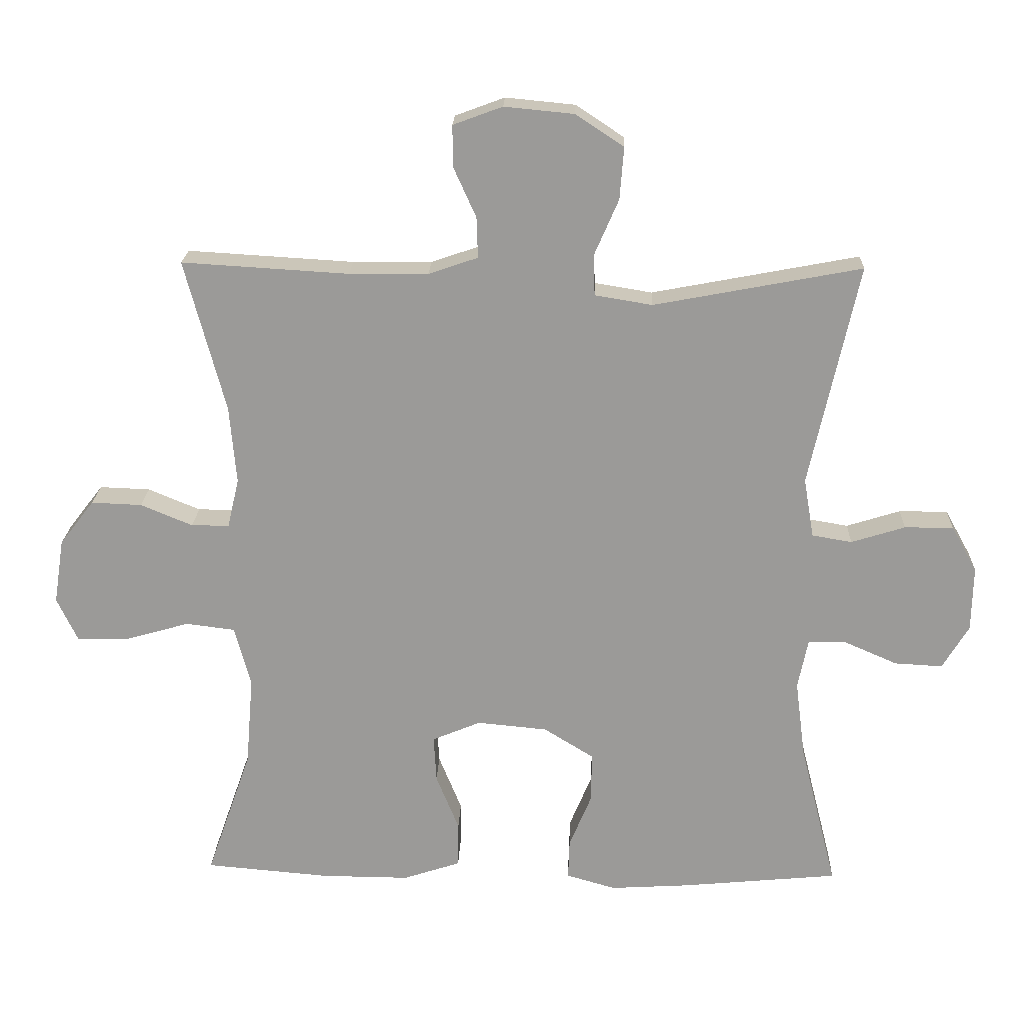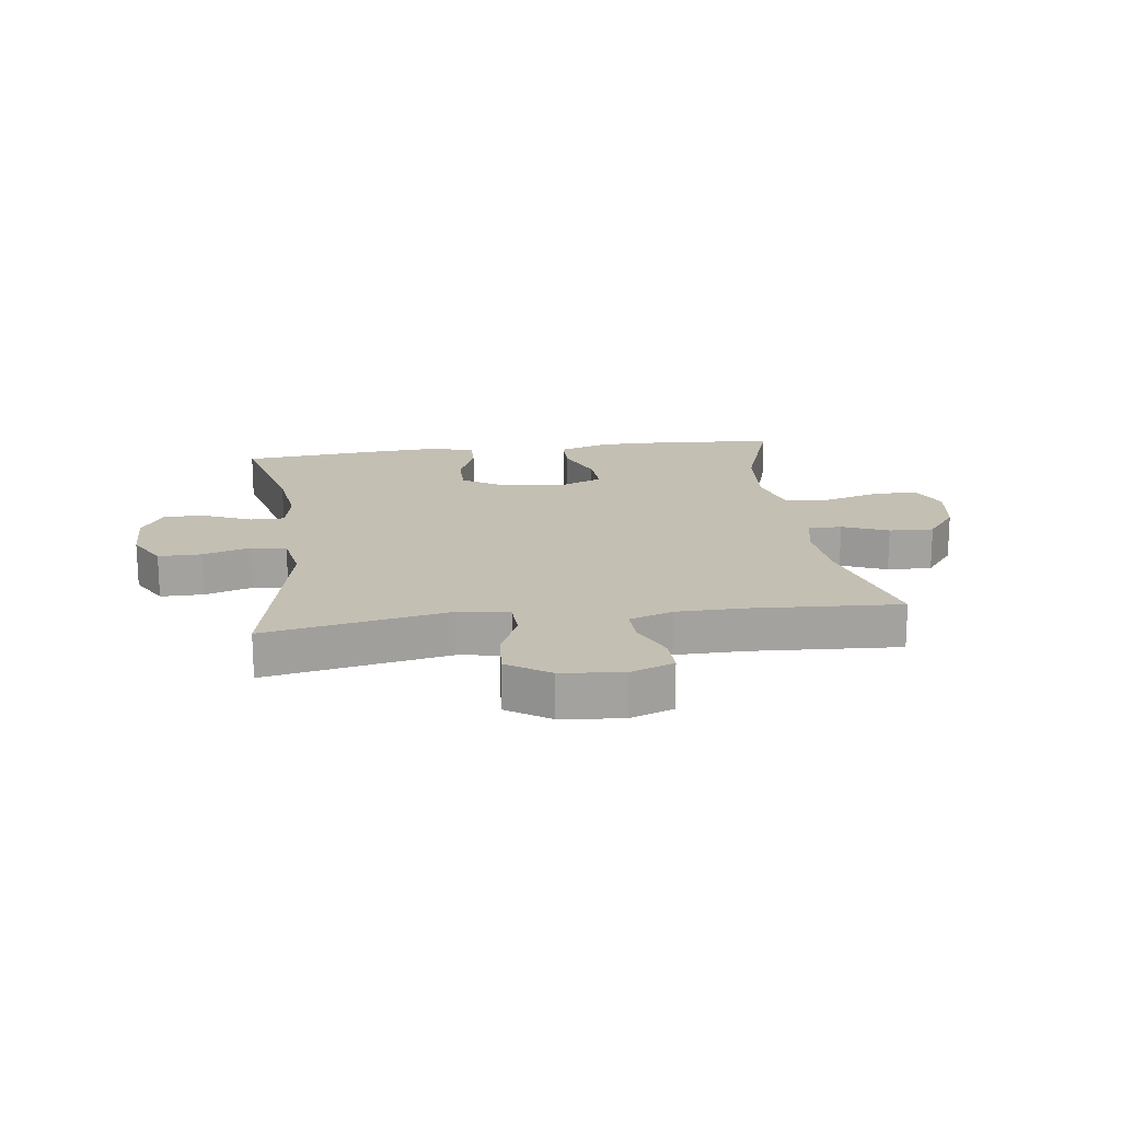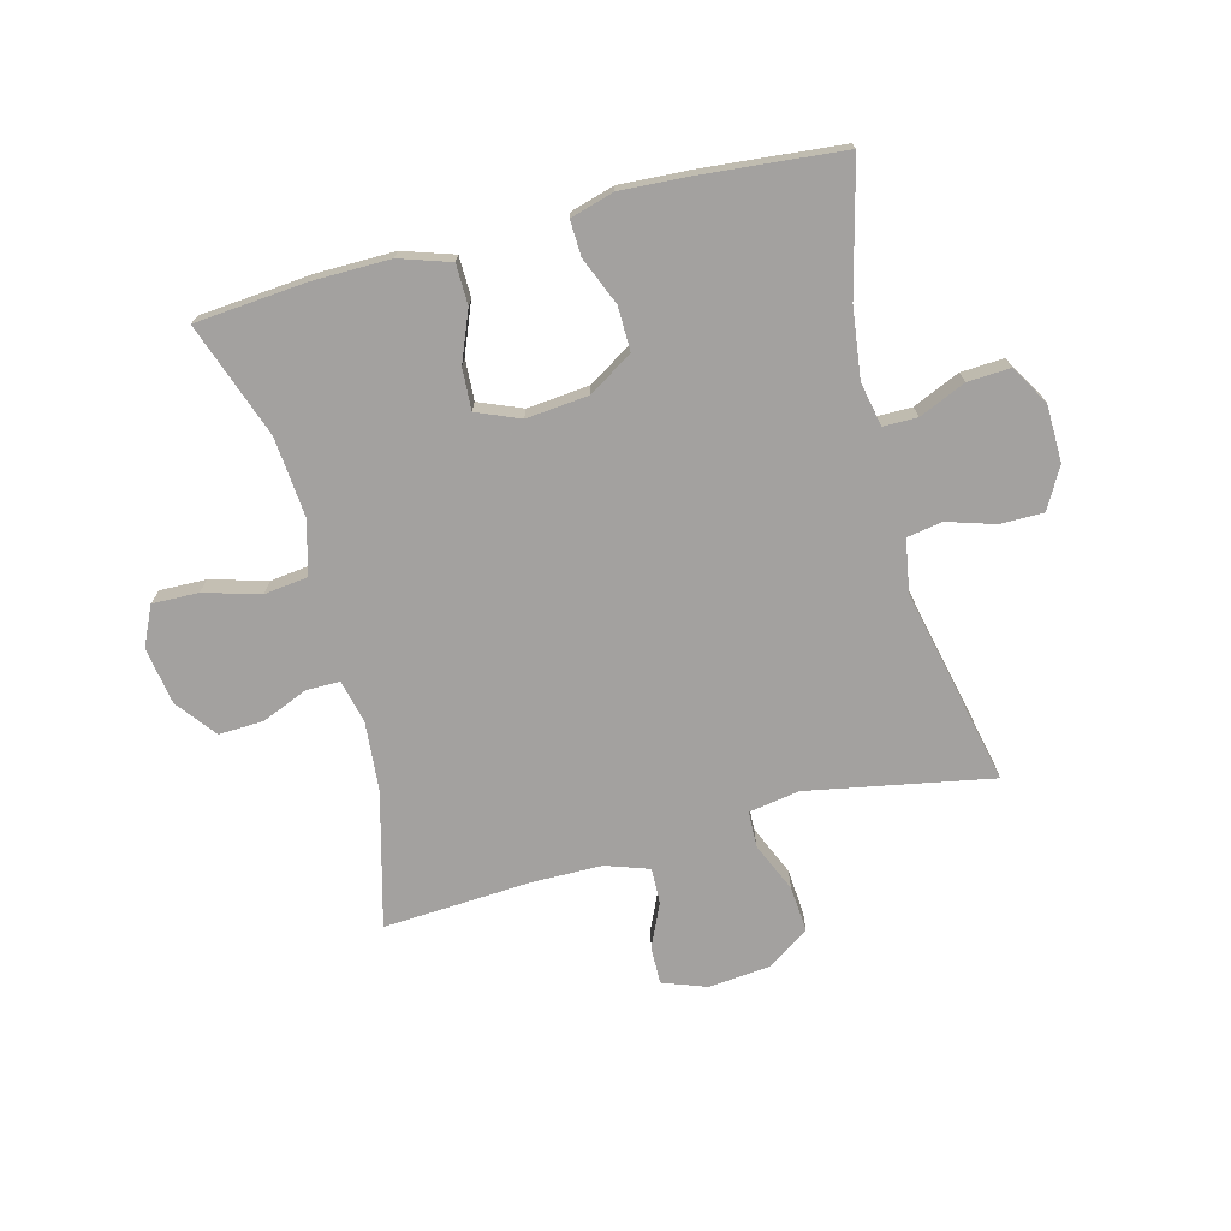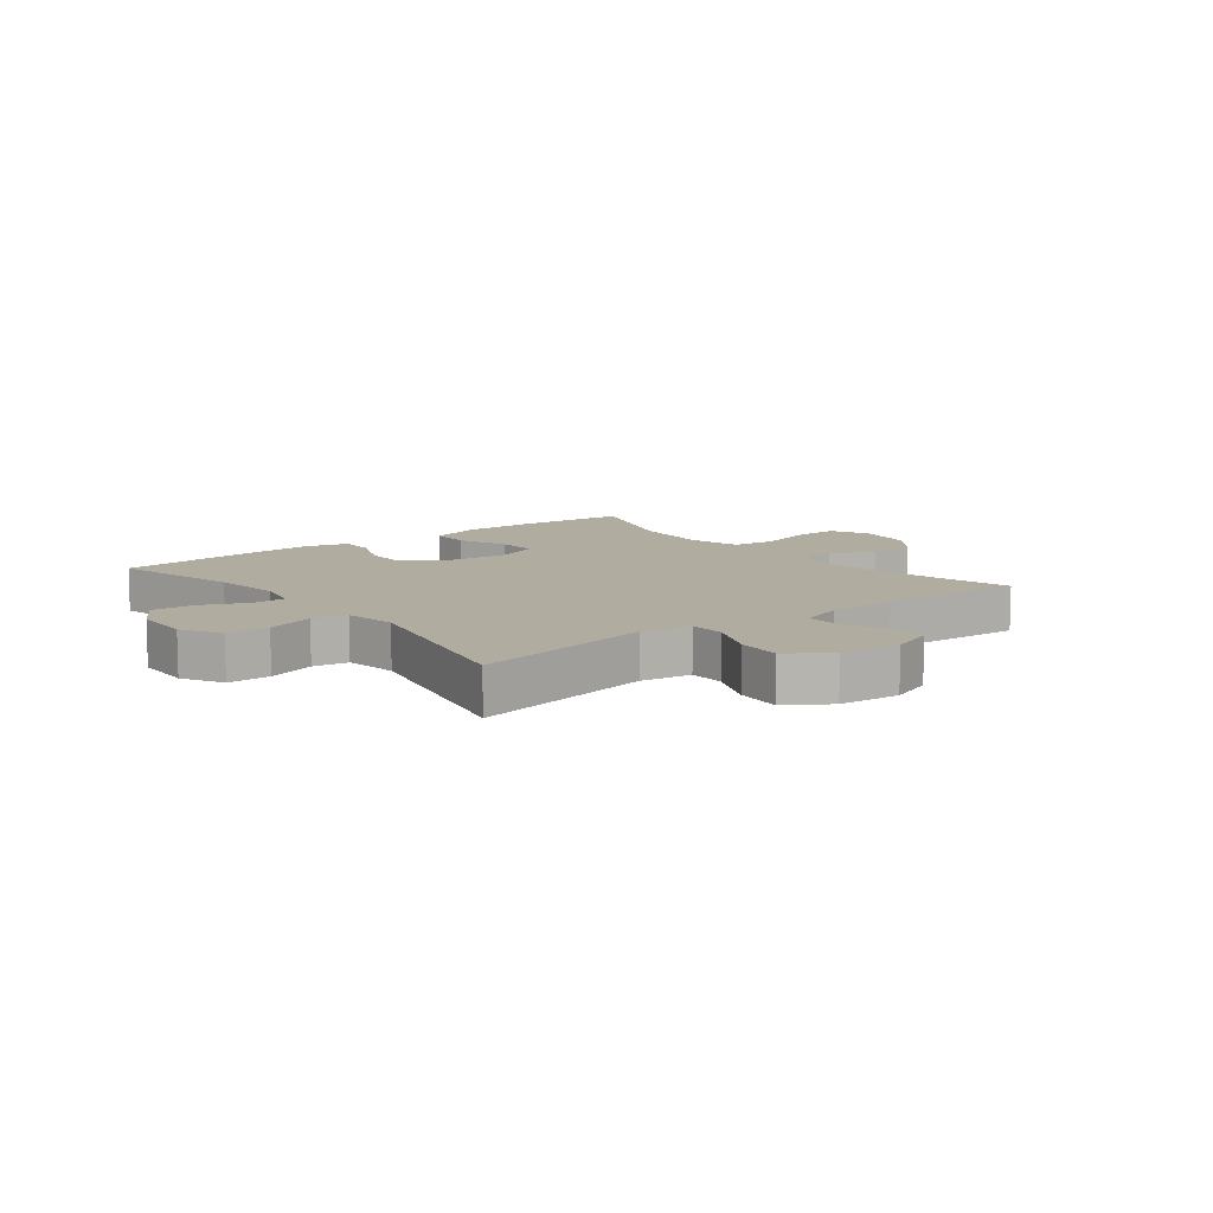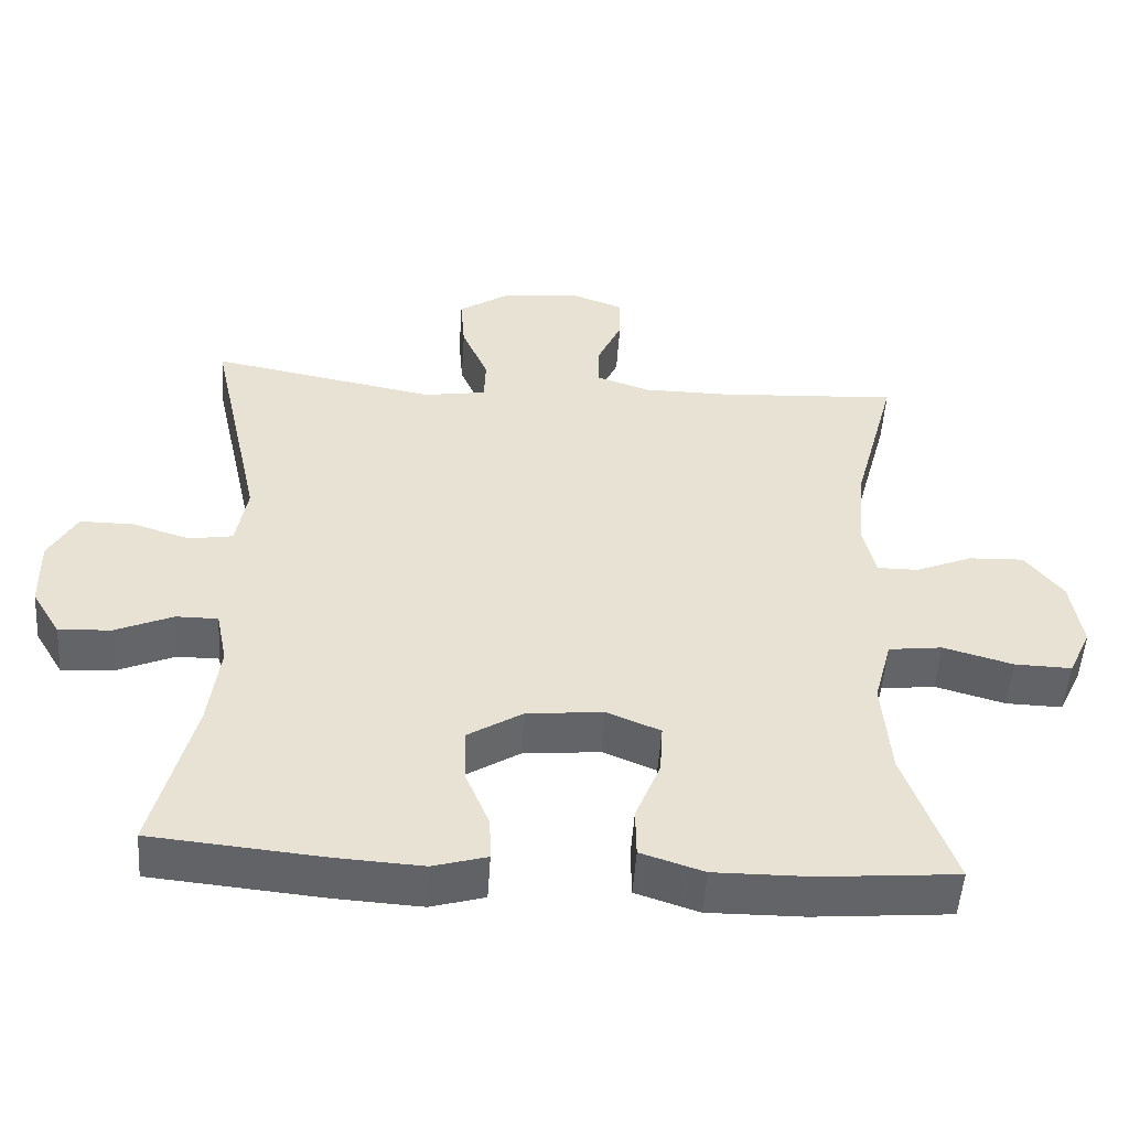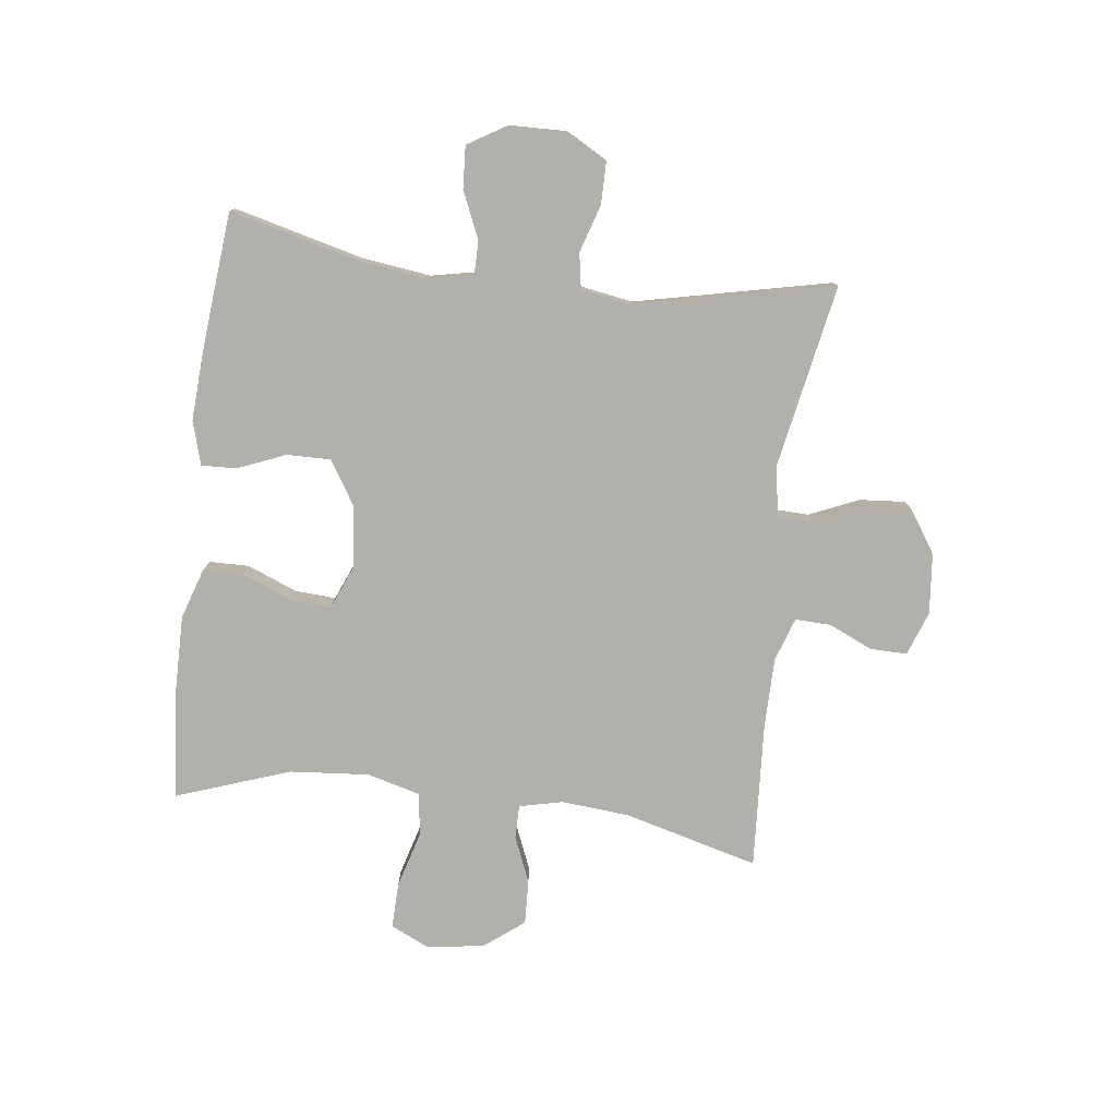
<metadata>
{"format":"obj","ext":"obj","renderer":"f3d","projection":"perspective","resolution":1024,"background":"white","views":[{"elev":20.4,"azim":-178.0,"up":"+Z"},{"elev":17.8,"azim":-7.7,"up":"+Y"},{"elev":-72.3,"azim":-165.3,"up":"+Y"},{"elev":10.1,"azim":-38.0,"up":"+Y"},{"elev":-51.1,"azim":-3.8,"up":"+Z"},{"elev":-78.5,"azim":-97.0,"up":"+Y"}]}
</metadata>
<code>
v 0.5 0.07 0.5
v 0.44 0.07 0.275
v 0.43 0.07 0.16
v 0.447 0.07 0.087
v 0.503 0.07 0.087
v 0.58 0.07 0.119
v 0.655 0.07 0.122
v 0.706 0.07 0.056
v 0.721 0.07 -0.04
v 0.69 0.07 -0.106
v 0.613 0.07 -0.104
v 0.519 0.07 -0.077
v 0.446 0.07 -0.086
v 0.422 0.07 -0.176
v 0.433 0.07 -0.309
v 0.5 0.07 -0.5
v 0.315 0.07 -0.516
v 0.185 0.07 -0.517
v 0.1 0.07 -0.489
v 0.099 0.07 -0.422
v 0.133 0.07 -0.338
v 0.137 0.07 -0.269
v 0.065 0.07 -0.239
v -0.039 0.07 -0.249
v -0.113 0.07 -0.295
v -0.112 0.07 -0.369
v -0.079 0.07 -0.449
v -0.077 0.07 -0.508
v -0.15 0.07 -0.529
v -0.267 0.07 -0.522
v -0.5 0.07 -0.5
v -0.445 0.07 -0.283
v -0.43 0.07 -0.167
v -0.445 0.07 -0.093
v -0.502 0.07 -0.093
v -0.58 0.07 -0.127
v -0.651 0.07 -0.131
v -0.69 0.07 -0.066
v -0.692 0.07 0.03
v -0.654 0.07 0.098
v -0.582 0.07 0.098
v -0.502 0.07 0.073
v -0.443 0.07 0.083
v -0.428 0.07 0.171
v -0.5 0.07 0.5
v -0.193 0.07 0.442
v -0.108 0.07 0.456
v -0.106 0.07 0.516
v -0.142 0.07 0.599
v -0.148 0.07 0.676
v -0.077 0.07 0.723
v 0.026 0.07 0.733
v 0.099 0.07 0.706
v 0.098 0.07 0.644
v 0.065 0.07 0.571
v 0.063 0.07 0.511
v 0.136 0.07 0.486
v 0.253 0.07 0.485
v 0.5 0 0.5
v 0.44 0 0.275
v 0.43 0 0.16
v 0.447 0 0.087
v 0.503 0 0.087
v 0.58 0 0.119
v 0.655 0 0.122
v 0.706 0 0.056
v 0.721 0 -0.04
v 0.69 0 -0.106
v 0.613 0 -0.104
v 0.519 0 -0.077
v 0.446 0 -0.086
v 0.422 0 -0.176
v 0.433 0 -0.309
v 0.5 0 -0.5
v 0.315 0 -0.516
v 0.185 0 -0.517
v 0.1 0 -0.489
v 0.099 0 -0.422
v 0.133 0 -0.338
v 0.137 0 -0.269
v 0.065 0 -0.239
v -0.039 0 -0.249
v -0.113 0 -0.295
v -0.112 0 -0.369
v -0.079 0 -0.449
v -0.077 0 -0.508
v -0.15 0 -0.529
v -0.267 0 -0.522
v -0.5 0 -0.5
v -0.445 0 -0.283
v -0.43 0 -0.167
v -0.445 0 -0.093
v -0.502 0 -0.093
v -0.58 0 -0.127
v -0.651 0 -0.131
v -0.69 0 -0.066
v -0.692 0 0.03
v -0.654 0 0.098
v -0.582 0 0.098
v -0.502 0 0.073
v -0.443 0 0.083
v -0.428 0 0.171
v -0.5 0 0.5
v -0.193 0 0.442
v -0.108 0 0.456
v -0.106 0 0.516
v -0.142 0 0.599
v -0.148 0 0.676
v -0.077 0 0.723
v 0.026 0 0.733
v 0.099 0 0.706
v 0.098 0 0.644
v 0.065 0 0.571
v 0.063 0 0.511
v 0.136 0 0.486
v 0.253 0 0.485
f 53 54 55
f 52 53 55
f 51 52 55
f 50 51 55
f 49 50 55
f 48 49 55
f 47 48 55 56
f 44 45 46
f 43 44 46 47
f 40 41 42
f 39 40 42
f 38 39 42
f 37 38 42
f 36 37 42
f 35 36 42
f 34 35 42 43
f 47 56 57
f 43 47 57
f 34 43 57
f 33 34 57
f 30 31 32
f 29 30 32
f 28 29 32
f 27 28 32
f 26 27 32
f 19 20 21
f 18 19 21
f 17 18 21
f 16 17 21
f 15 16 21
f 14 15 21 22
f 13 14 22 23
f 10 11 12
f 9 10 12
f 8 9 12
f 7 8 12
f 6 7 12
f 5 6 12
f 4 5 12 13
f 13 23 24
f 4 13 24
f 3 4 24
f 58 1 2
f 3 24 25
f 2 3 25
f 58 2 25
f 57 58 25
f 33 57 25
f 25 26 32 33
f 113 112 111
f 113 111 110
f 113 110 109
f 113 109 108
f 113 108 107
f 113 107 106
f 114 113 106 105
f 104 103 102
f 105 104 102 101
f 100 99 98
f 100 98 97
f 100 97 96
f 100 96 95
f 100 95 94
f 100 94 93
f 101 100 93 92
f 115 114 105
f 115 105 101
f 115 101 92
f 115 92 91
f 90 89 88
f 90 88 87
f 90 87 86
f 90 86 85
f 90 85 84
f 79 78 77
f 79 77 76
f 79 76 75
f 79 75 74
f 79 74 73
f 80 79 73 72
f 81 80 72 71
f 70 69 68
f 70 68 67
f 70 67 66
f 70 66 65
f 70 65 64
f 70 64 63
f 71 70 63 62
f 82 81 71
f 82 71 62
f 82 62 61
f 60 59 116
f 83 82 61
f 83 61 60
f 83 60 116
f 83 116 115
f 83 115 91
f 91 90 84 83
f 1 59 60 2
f 2 60 61 3
f 3 61 62 4
f 4 62 63 5
f 5 63 64 6
f 6 64 65 7
f 7 65 66 8
f 8 66 67 9
f 9 67 68 10
f 10 68 69 11
f 11 69 70 12
f 12 70 71 13
f 13 71 72 14
f 14 72 73 15
f 15 73 74 16
f 16 74 75 17
f 17 75 76 18
f 18 76 77 19
f 19 77 78 20
f 20 78 79 21
f 21 79 80 22
f 22 80 81 23
f 23 81 82 24
f 24 82 83 25
f 25 83 84 26
f 26 84 85 27
f 27 85 86 28
f 28 86 87 29
f 29 87 88 30
f 30 88 89 31
f 31 89 90 32
f 32 90 91 33
f 33 91 92 34
f 34 92 93 35
f 35 93 94 36
f 36 94 95 37
f 37 95 96 38
f 38 96 97 39
f 39 97 98 40
f 40 98 99 41
f 41 99 100 42
f 42 100 101 43
f 43 101 102 44
f 44 102 103 45
f 45 103 104 46
f 46 104 105 47
f 47 105 106 48
f 48 106 107 49
f 49 107 108 50
f 50 108 109 51
f 51 109 110 52
f 52 110 111 53
f 53 111 112 54
f 54 112 113 55
f 55 113 114 56
f 56 114 115 57
f 57 115 116 58
f 58 116 59 1

</code>
